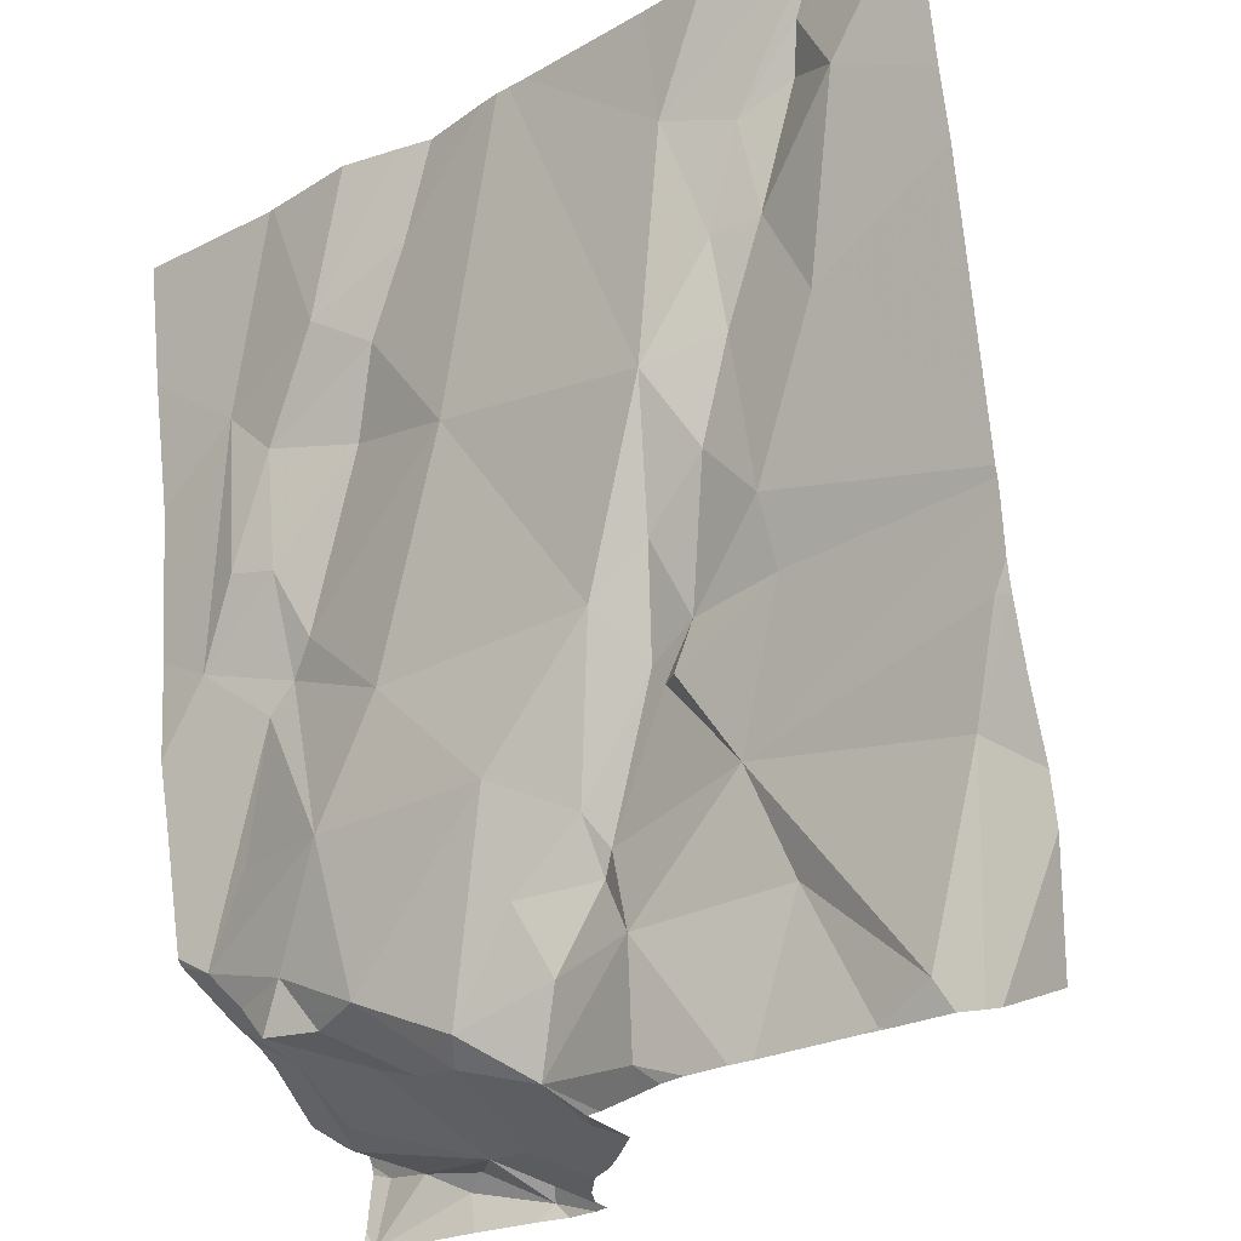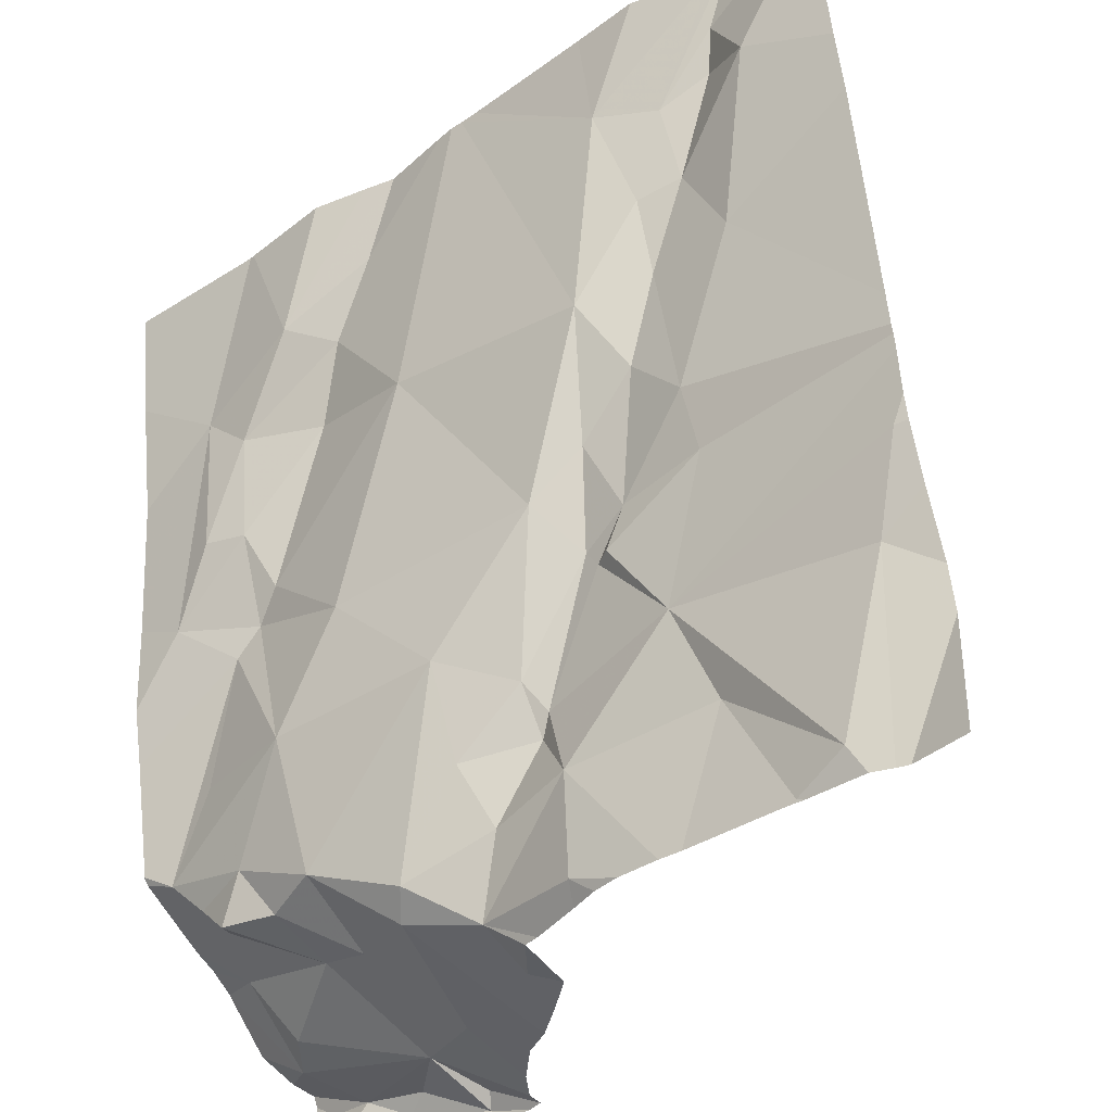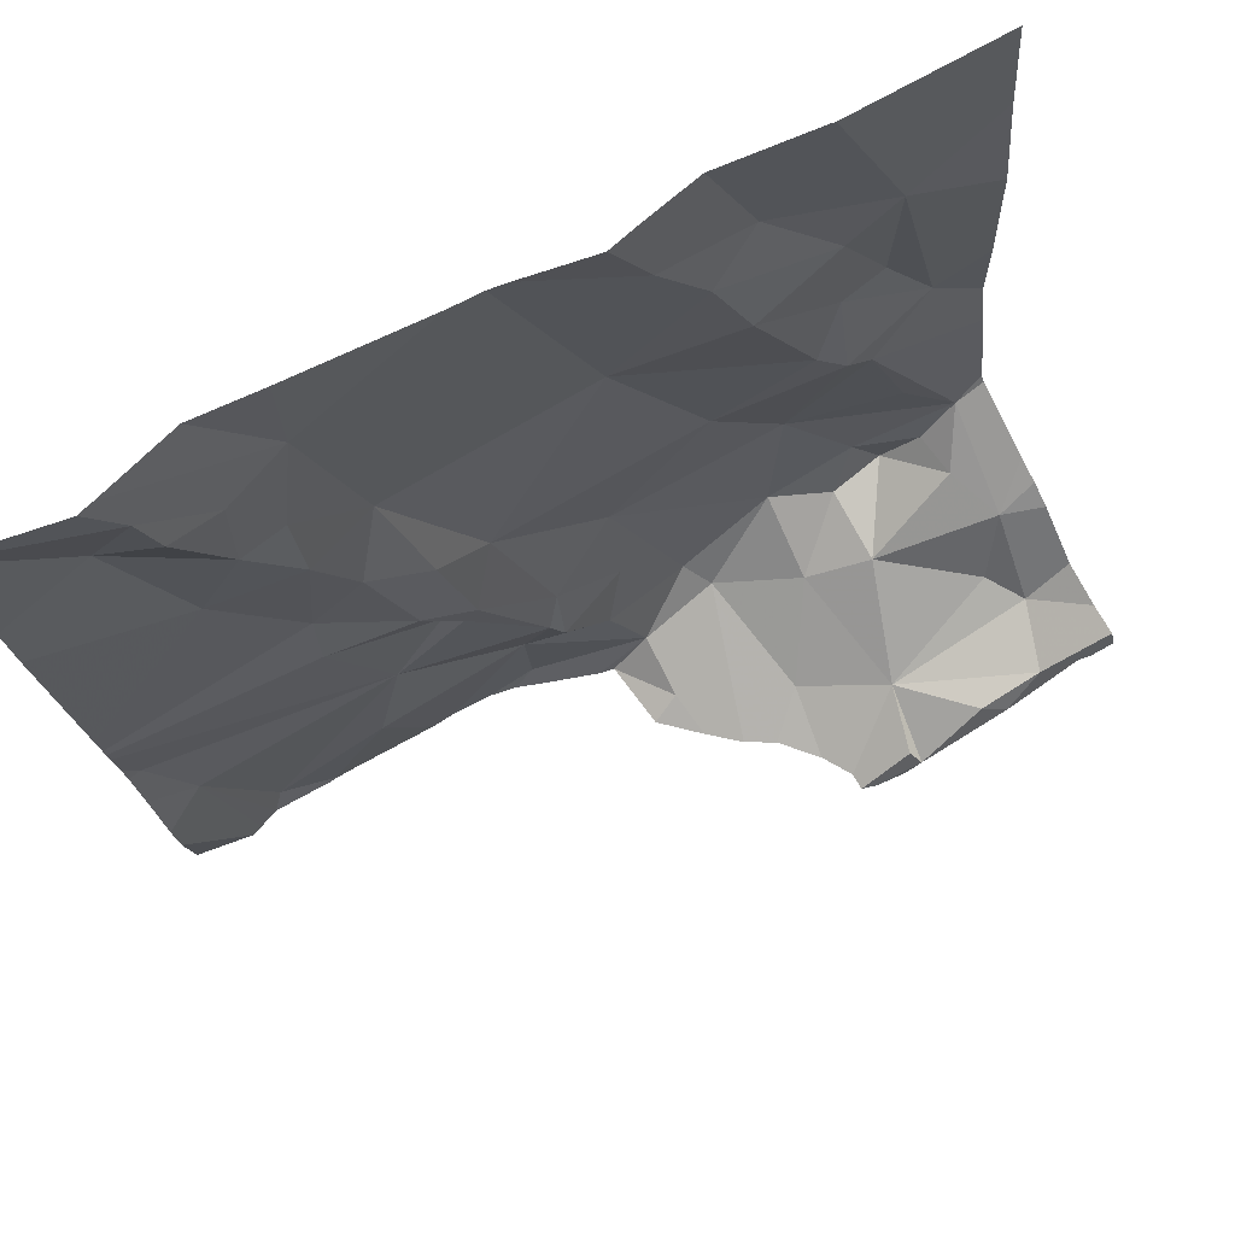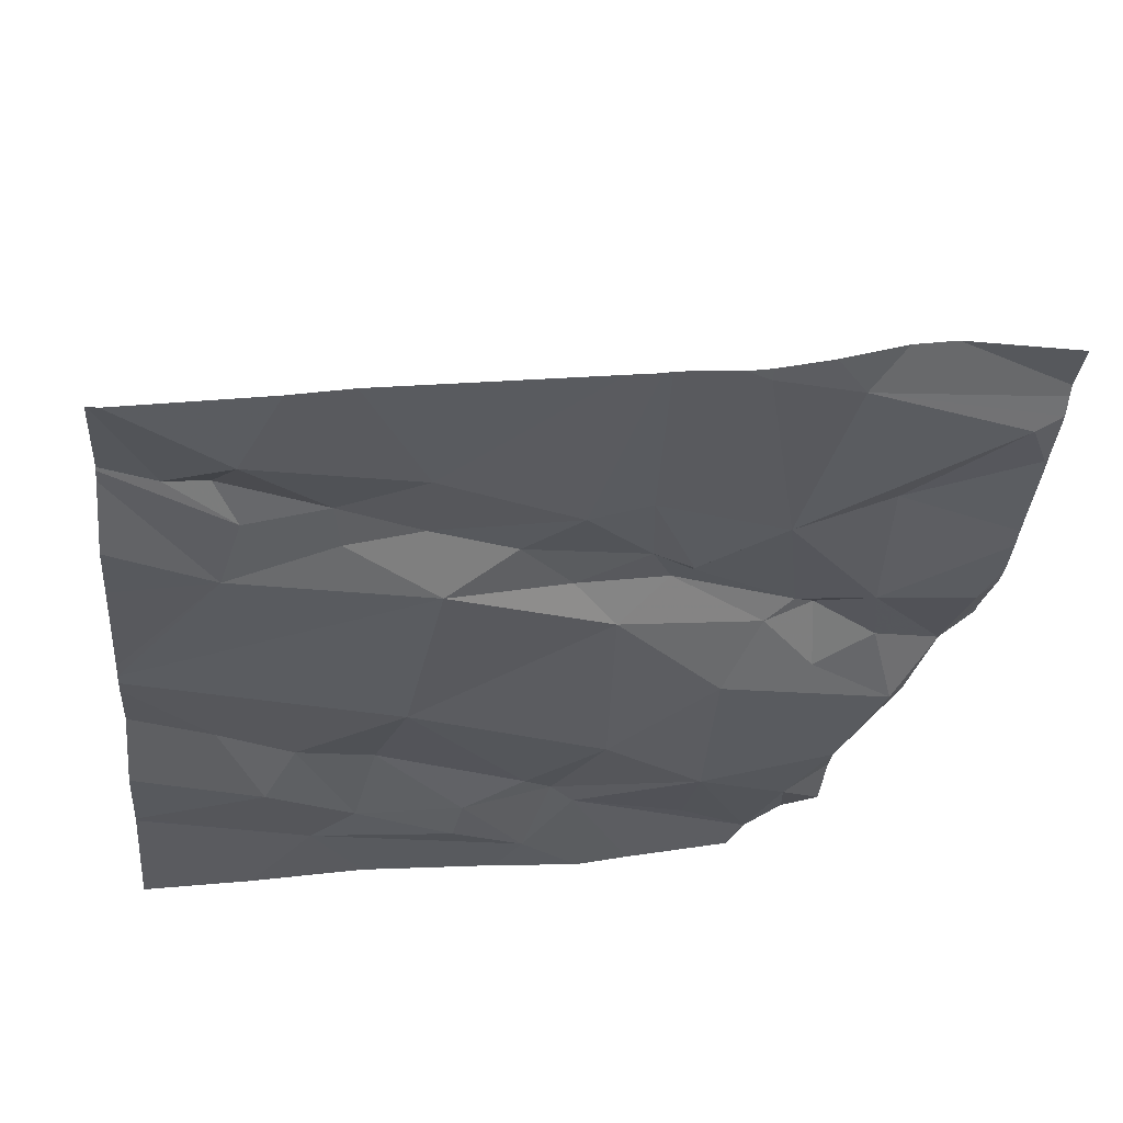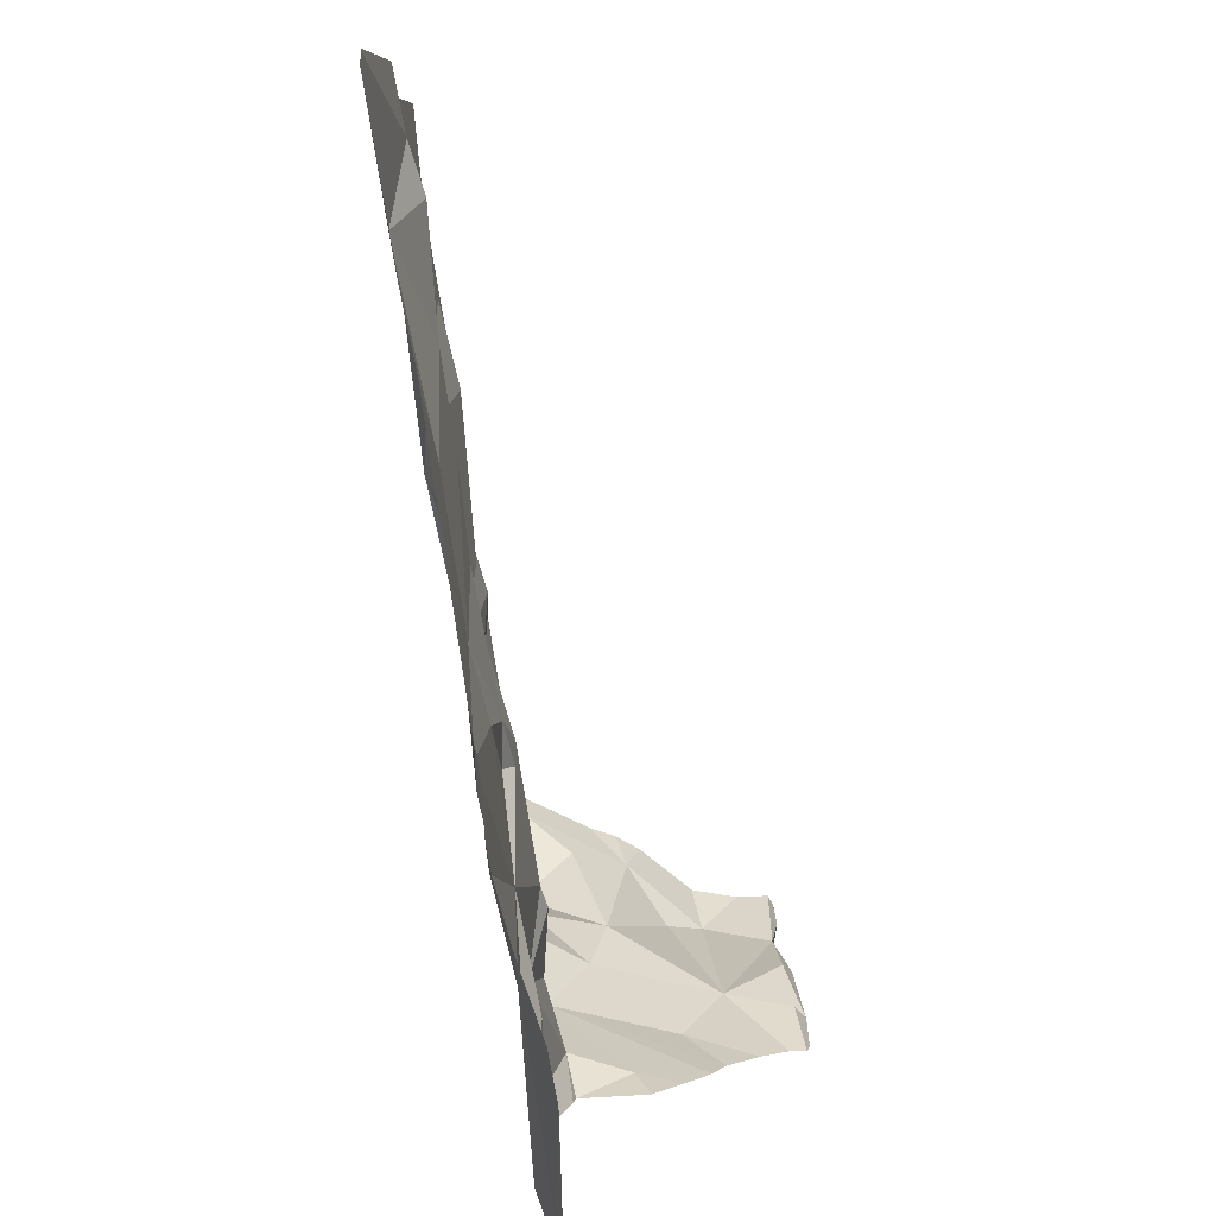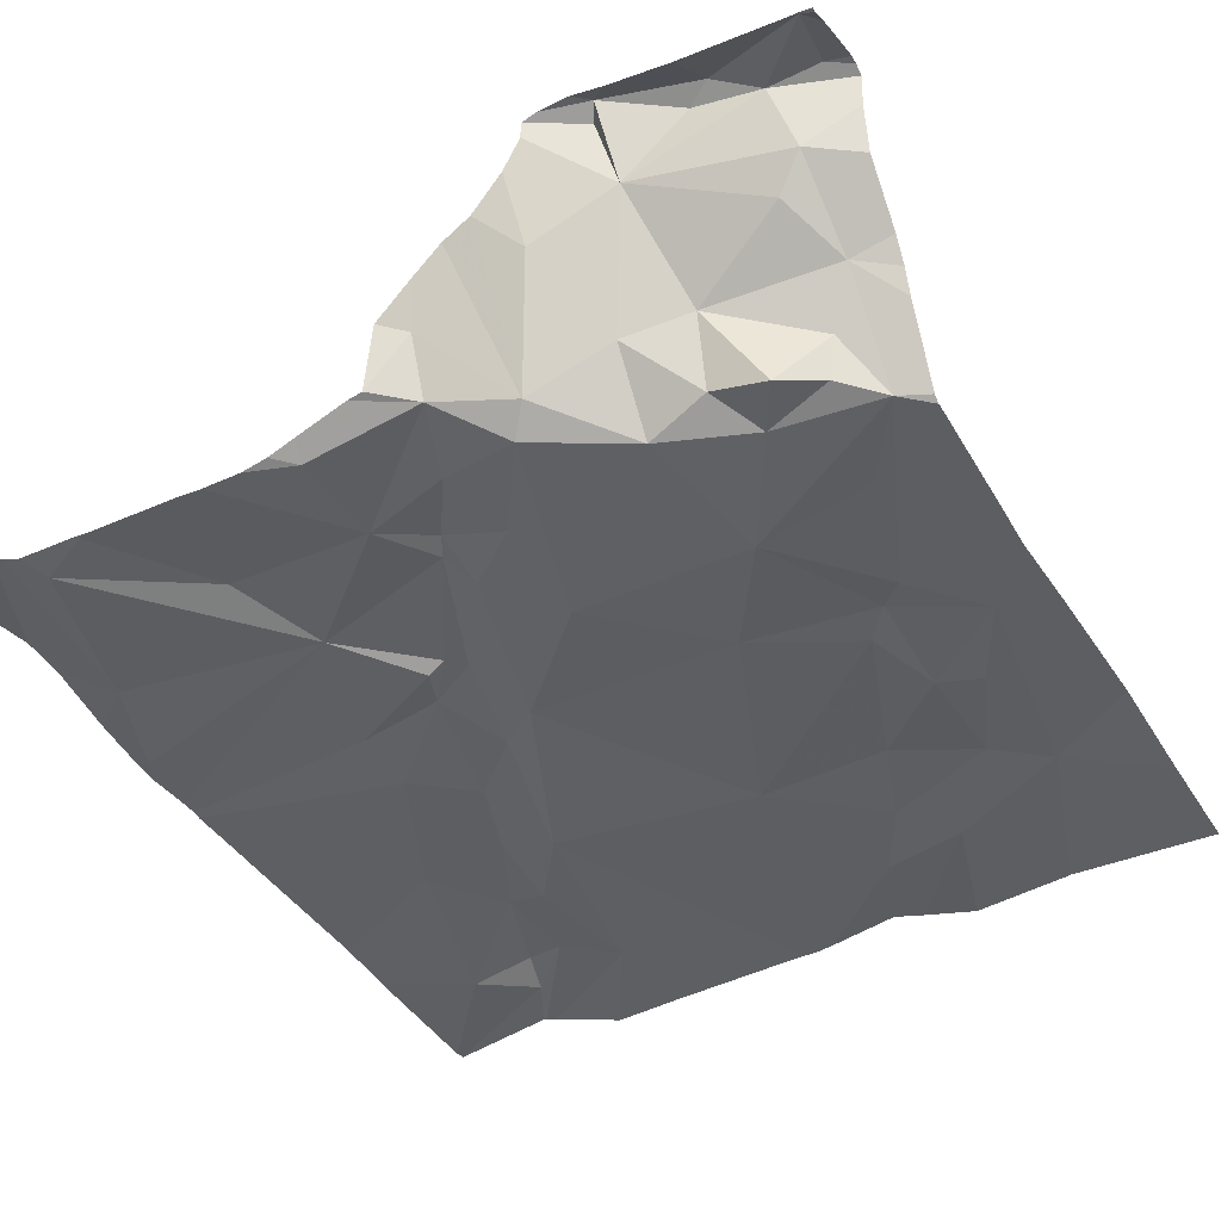
<metadata>
{"format":"obj","ext":"obj","renderer":"f3d","projection":"perspective","resolution":1024,"background":"white","views":[{"elev":-26.0,"azim":-143.9,"up":"+Y"},{"elev":-39.9,"azim":-144.6,"up":"+Y"},{"elev":79.4,"azim":-30.8,"up":"+Y"},{"elev":-38.6,"azim":-94.8,"up":"+Z"},{"elev":5.7,"azim":-95.0,"up":"+Y"},{"elev":-32.0,"azim":29.7,"up":"+Z"}]}
</metadata>
<code>
v -108.4 224 500.3
v -108.3 225 500.2
v -108.1 225 500.2
v -108 225 500.2
v -108.4 224.4 500.3
v -108.3 224.3 500.3
v -108.3 224.2 500.3
v -107.8 224.1 500.6
v -107.8 224.1 500.6
v -108.4 224.4 500.3
v -108.6 224.4 500.2
v -108.5 224.4 500.3
v -108.2 224.1 500.3
v -108.3 224 500.3
v -107.8 224.1 500.6
v -108.7 225 500.2
v -107.8 224.1 500.5
v -108.3 224.2 500.3
v -108.4 224.2 500.3
v -108.6 224.9 500.2
v -108.6 224.9 500.2
v -108.7 224.8 500.2
v -108.6 224.8 500.2
v -108.6 224.8 500.2
v -108.4 224.5 500.2
v -108.4 224.5 500.2
v -108.3 224.2 500.3
v -108.3 224.1 500.3
v -108.2 224.3 500.2
v -108.6 224.5 500.2
v -108.1 224.4 500.2
v -108.8 224.3 500.2
v -108.4 224.4 500.3
v -108.7 224.1 500.3
v -108.7 224.2 500.3
v -108.5 224.3 500.3
v -108.5 224.7 500.2
v -108.5 224.9 500.2
v -108.5 224.6 500.2
v -108.5 224.2 500.3
v -107.8 224.4 500.3
v -108.6 224.7 500.2
v -108.2 225 500.2
v -108.3 224 500.4
v -108.6 224 500.3
v -108 225 500.2
v -108.5 225 500.1
v -107.8 224.6 500.2
v -108.5 224.6 500.2
v -108.5 224.7 500.2
v -108.2 224.7 500.2
v -108 224.5 500.3
v -108 224.5 500.2
v -108 224.6 500.2
v -108 224.2 500.3
v -108.1 224.2 500.3
v -108 224.2 500.3
v -107.9 224.5 500.2
v -108.4 224 500.3
v -108.7 224 500.3
v -108 224.3 500.2
v -108.2 224.1 500.3
v -107.9 224.2 500.4
v -107.9 224.1 500.5
v -107.9 224.1 500.5
v -107.9 224.2 500.3
v -107.9 224.2 500.3
v -107.9 224.2 500.4
v -108.3 224 500.3
v -107.8 224 500.6
v -107.9 224.1 500.6
v -108 224.1 500.5
v -108.1 224.1 500.5
v -108.1 224.1 500.4
v -108.2 224.9 500.2
v -108.1 224.8 500.2
v -108.5 224 500.3
v -107.9 224.1 500.6
v -107.9 224.2 500.3
v -108 224.1 500.4
v -108.2 224.1 500.3
v -107.9 224.3 500.3
v -108 224.5 500.3
v -108.3 224 500.4
v -108.1 224.7 500.2
v -108.5 224 500.3
v -108.7 224 500.3
v -108.3 225 500.2
v -108 224.1 500.6
v -108.1 224 500.6
v -108 224.1 500.6
v -108.1 224.1 500.6
v -108.3 225 500.2
v -108.3 224 500.3
v -108.3 224 500.3
v -108.7 225 500.2
v -108.4 224 500.3
v -108.3 225 500.2
v -108.1 224.8 500.2
v -108 224.7 500.2
v -107.9 224.8 500.2
v -107.9 224.6 500.2
v -108.4 224 500.3
v -108.7 225 500.2
v -108.8 224.2 500.3
v -108.8 224.3 500.2
v -108.8 224.4 500.2
v -108.8 224.4 500.2
v -108.8 224.4 500.2
v -108.8 224.4 500.2
v -108.8 224.5 500.2
v -108.8 224.7 500.2
v -108.8 224.3 500.2
v -108.8 224.2 500.3
v -108.8 224.8 500.2
v -108.8 225 500.1
v -108.8 225 500.1
v -107.8 224.4 500.3
v -107.8 224.3 500.3
v -107.8 224.3 500.3
v -107.8 224.2 500.4
v -107.8 224.3 500.3
v -107.8 224.1 500.6
v -107.8 224.2 500.4
v -107.8 224 500.6
v -107.8 224.2 500.4
v -107.8 224.1 500.5
v -108.6 225 500.1
v -108.2 225 500.2
v -107.8 224.9 500.2
v -107.8 224.9 500.2
v -107.8 224.7 500.2
v -108.6 224 500.3
v -108.6 224 500.3
v -108.2 224 500.4
v -108.6 224 500.3
v -108.2 224 500.5
v -108.1 224 500.5
v -108.2 224 500.5
v -108.1 224 500.6
v -108.1 224 500.6
v -108.1 224 500.6
v -108.1 224 500.6
v -108 224 500.6
v -108 224 500.6
v -107.8 224 500.6
v -107.8 224 500.6
v -108.7 224 500.3
v -108.8 224 500.3
v -107.8 224 500.6
v -107.8 224 500.6
v -108.8 225 500.1
v -108.8 225 500.1
v -108 225 500.2
v -107.8 225 500.2
f 6 5 7
f 11 10 12
f 14 13 94
f 18 7 19
f 21 20 22
f 23 21 24
f 26 25 5
f 27 18 28
f 6 7 18
f 29 26 6
f 12 30 11
f 26 29 31
f 120 67 122
f 12 33 5
f 12 5 25
f 35 34 36
f 108 30 109
f 33 10 36
f 38 37 39
f 13 28 19
f 36 11 108
f 1 13 19
f 36 40 19
f 97 19 86
f 86 40 77
f 36 10 11
f 19 28 18
f 26 5 6
f 5 33 7
f 19 7 36
f 7 33 36
f 12 10 33
f 40 36 34
f 107 36 110
f 32 35 36
f 35 32 106
f 119 67 120
f 87 35 60
f 44 14 69
f 13 1 59
f 13 14 44
f 105 35 114
f 45 34 87
f 136 45 134
f 20 23 16
f 23 38 104
f 30 49 50
f 24 42 50
f 39 51 98
f 21 23 20
f 37 23 24
f 38 23 37
f 21 22 24
f 38 39 93
f 51 39 26
f 49 30 12
f 39 50 49
f 39 49 25
f 39 25 26
f 50 42 30
f 37 50 39
f 24 22 42
f 37 24 50
f 112 22 115
f 27 6 18
f 12 25 49
f 109 42 111
f 77 45 136
f 34 45 40
f 116 20 117
f 53 52 54
f 56 55 57
f 61 29 56
f 13 62 28
f 27 29 6
f 64 63 65
f 67 66 68
f 71 70 15
f 73 72 74
f 76 75 51
f 98 75 2
f 64 78 8
f 55 79 57
f 74 80 55
f 74 55 56
f 81 74 56
f 62 81 56
f 79 55 80
f 63 68 80
f 68 66 79
f 54 52 58
f 67 82 61
f 57 67 61
f 29 27 62
f 62 56 29
f 83 82 67
f 118 67 119
f 61 82 83
f 135 44 84
f 79 66 57
f 67 57 66
f 52 53 31
f 76 51 85
f 83 52 61
f 41 83 118
f 29 61 31
f 13 44 81
f 74 81 73
f 13 81 62
f 67 63 121
f 154 130 155
f 137 81 139
f 81 44 135
f 72 73 138
f 89 72 90
f 90 91 89
f 92 72 140
f 90 92 141
f 92 90 72
f 153 117 152
f 72 89 78
f 152 117 96
f 134 45 133
f 68 63 67
f 65 63 80
f 133 45 87
f 74 72 80
f 91 90 144
f 84 44 69
f 64 65 72
f 70 71 78
f 91 70 78
f 46 101 130
f 91 78 89
f 78 64 72
f 8 71 123
f 129 99 3
f 100 99 76
f 76 99 75
f 51 31 53
f 99 100 101
f 85 53 54
f 100 85 54
f 101 100 102
f 52 83 58
f 85 100 76
f 26 31 51
f 51 53 85
f 43 99 129
f 130 101 131
f 54 102 100
f 69 14 95
f 4 101 46
f 102 54 58
f 58 101 102
f 101 58 48
f 126 64 127
f 62 27 28
f 72 65 80
f 31 61 52
f 79 80 68
f 61 56 57
f 70 91 145
f 60 35 105
f 60 105 148
f 106 32 107
f 118 83 67
f 43 75 99
f 107 32 36
f 108 11 30
f 17 64 8
f 8 78 71
f 109 30 42
f 110 36 108
f 4 99 101
f 111 42 112
f 87 34 35
f 9 71 15
f 112 42 22
f 113 35 106
f 15 70 125
f 114 35 113
f 77 40 45
f 115 22 116
f 41 58 83
f 116 22 20
f 117 20 96
f 86 19 40
f 48 58 41
f 121 63 124
f 122 67 121
f 123 71 9
f 3 99 4
f 95 14 94
f 124 63 126
f 94 13 59
f 125 70 150
f 2 75 43
f 126 63 64
f 127 64 17
f 97 1 19
f 47 38 88
f 103 1 97
f 46 130 154
f 131 101 132
f 59 1 103
f 132 101 48
f 137 73 81
f 138 73 137
f 88 38 93
f 139 81 135
f 140 72 138
f 93 39 98
f 141 92 140
f 98 51 75
f 142 90 141
f 143 90 142
f 144 90 143
f 96 20 16
f 145 91 144
f 16 23 104
f 146 70 147
f 147 70 145
f 104 38 128
f 148 105 149
f 128 38 47
f 150 70 146
f 151 125 150

</code>
